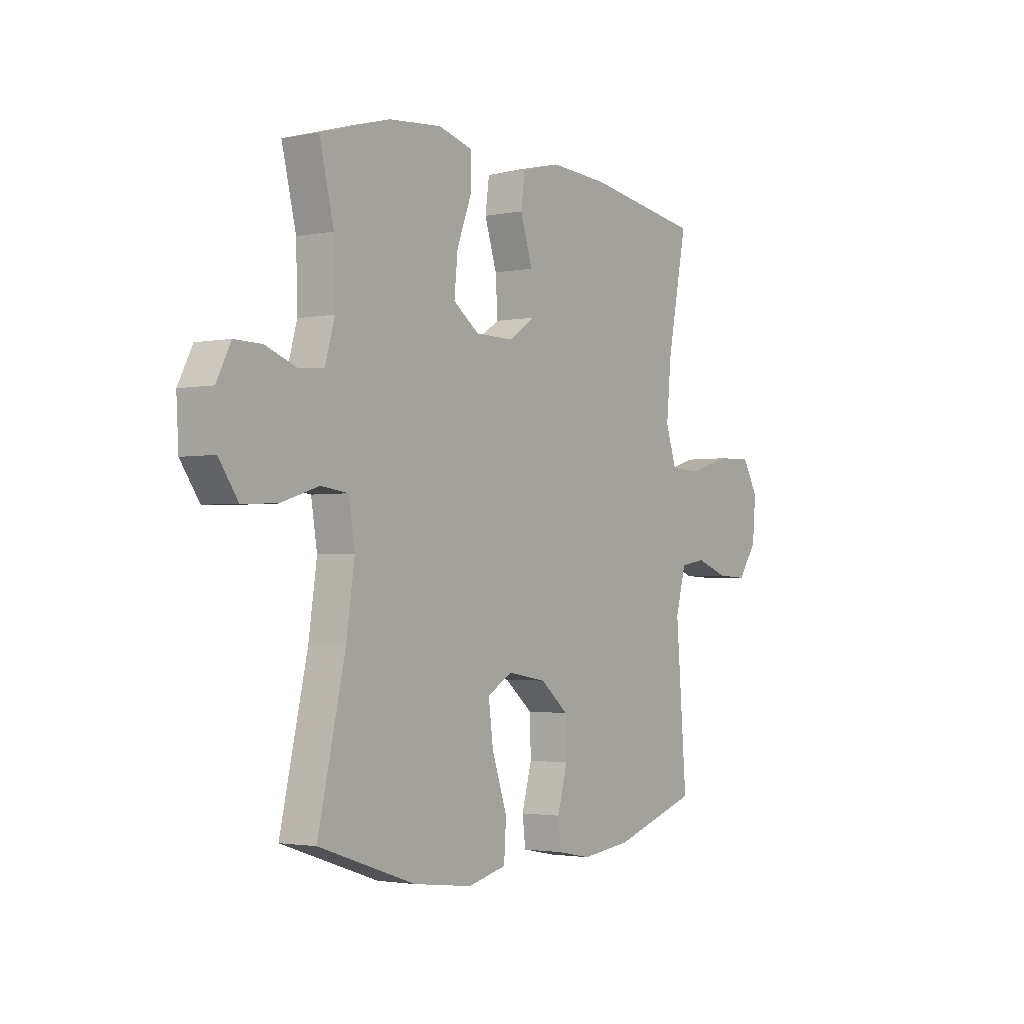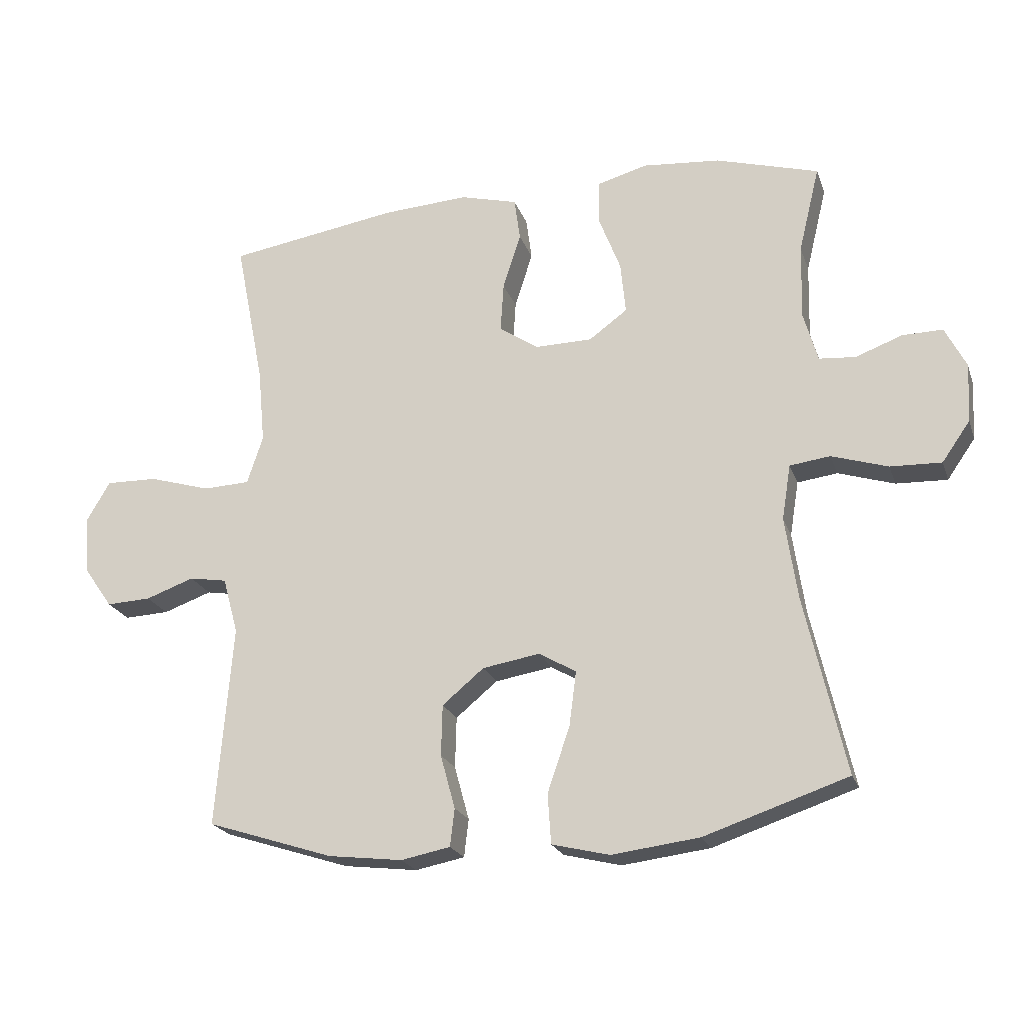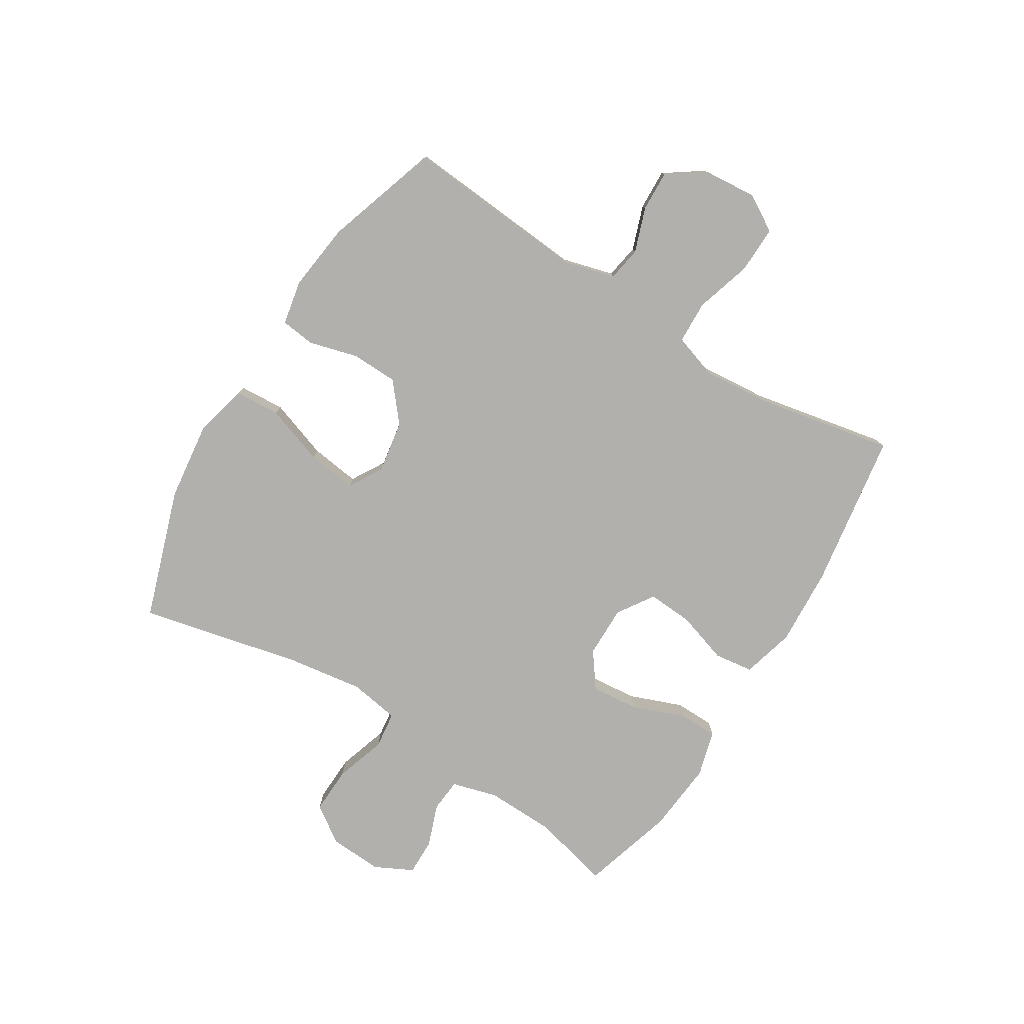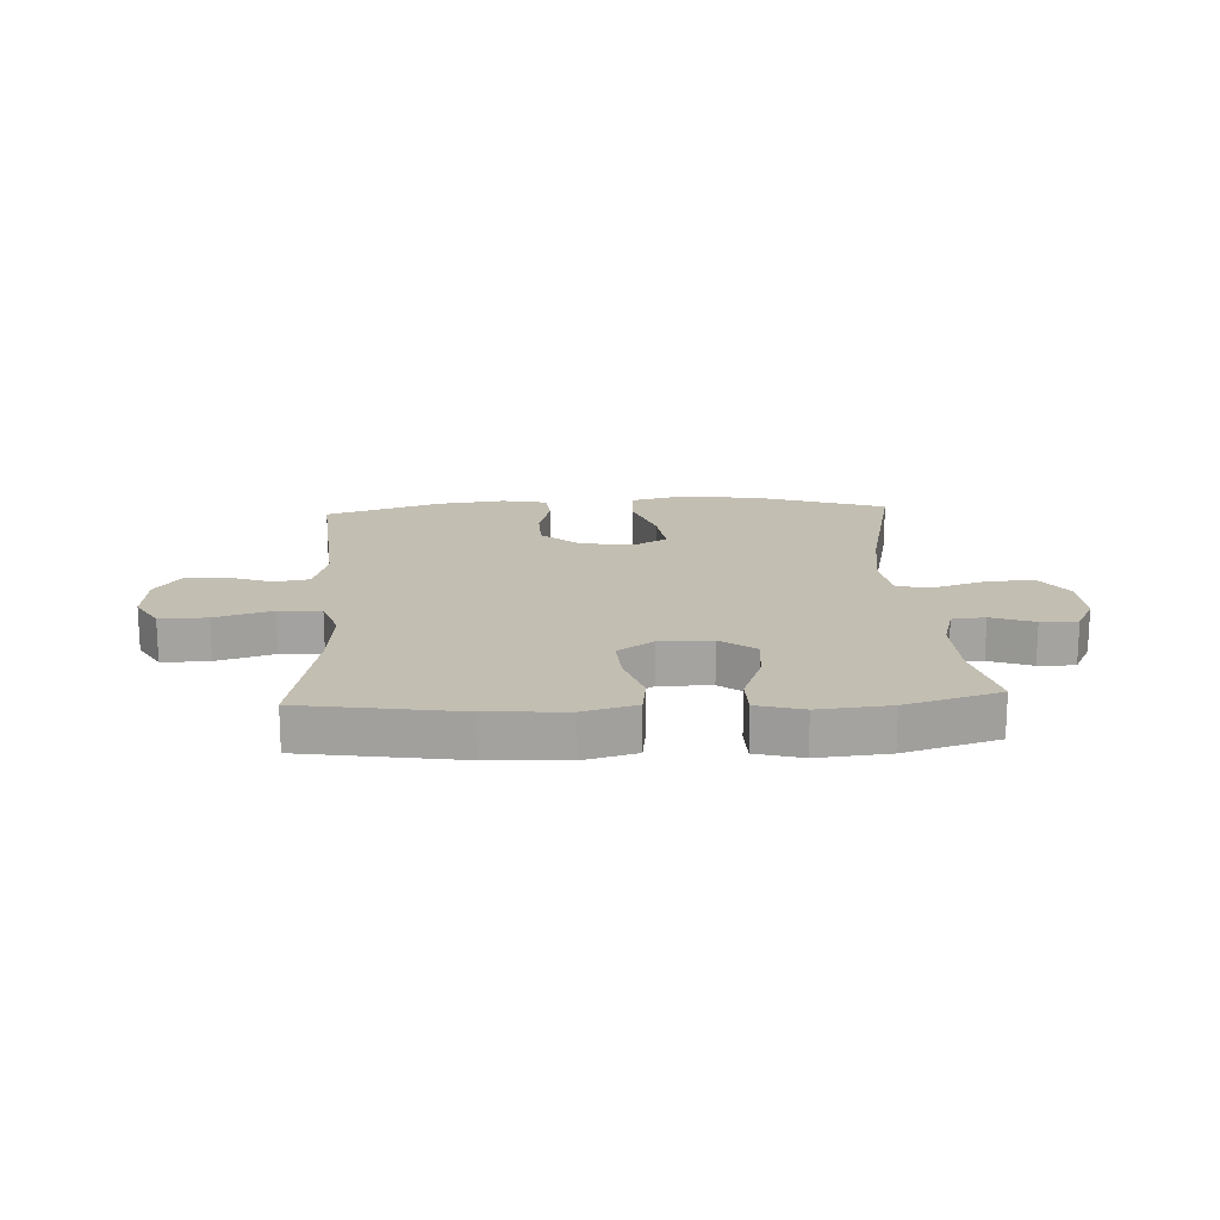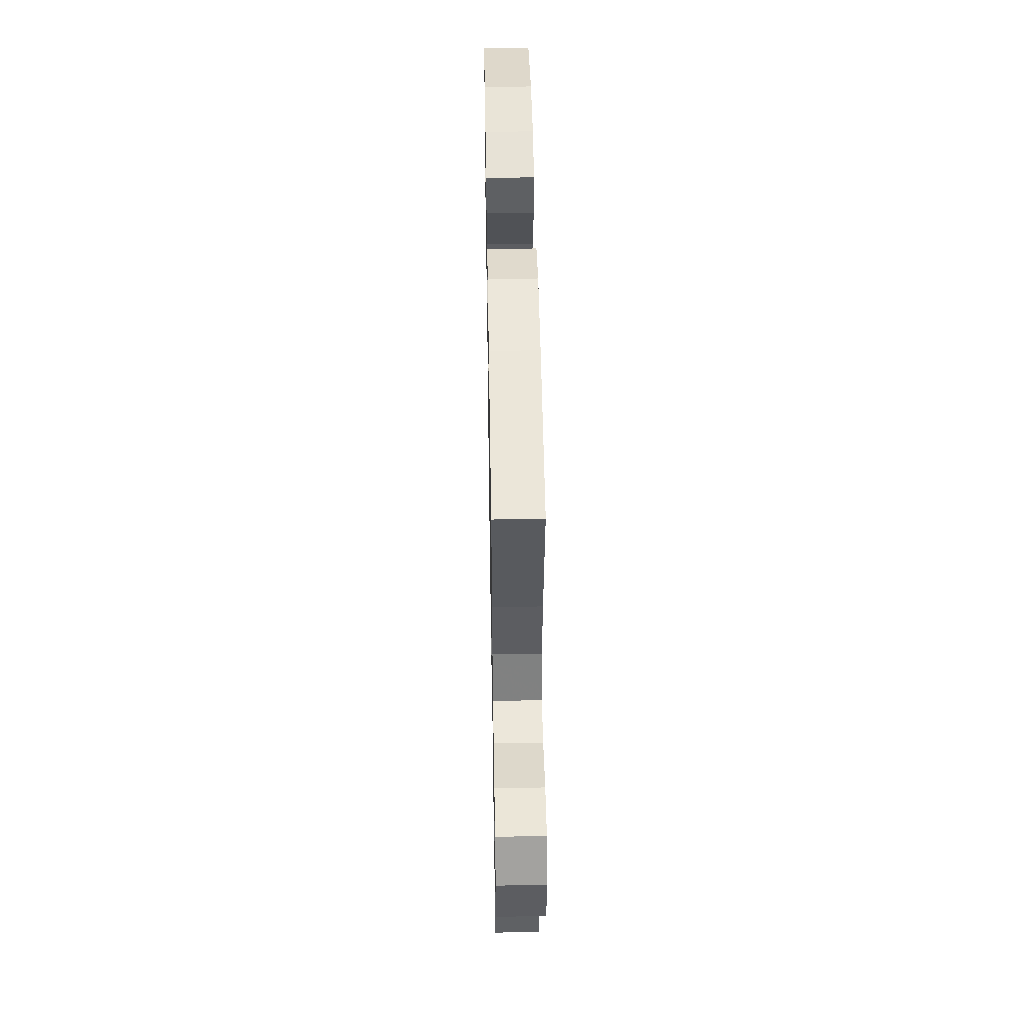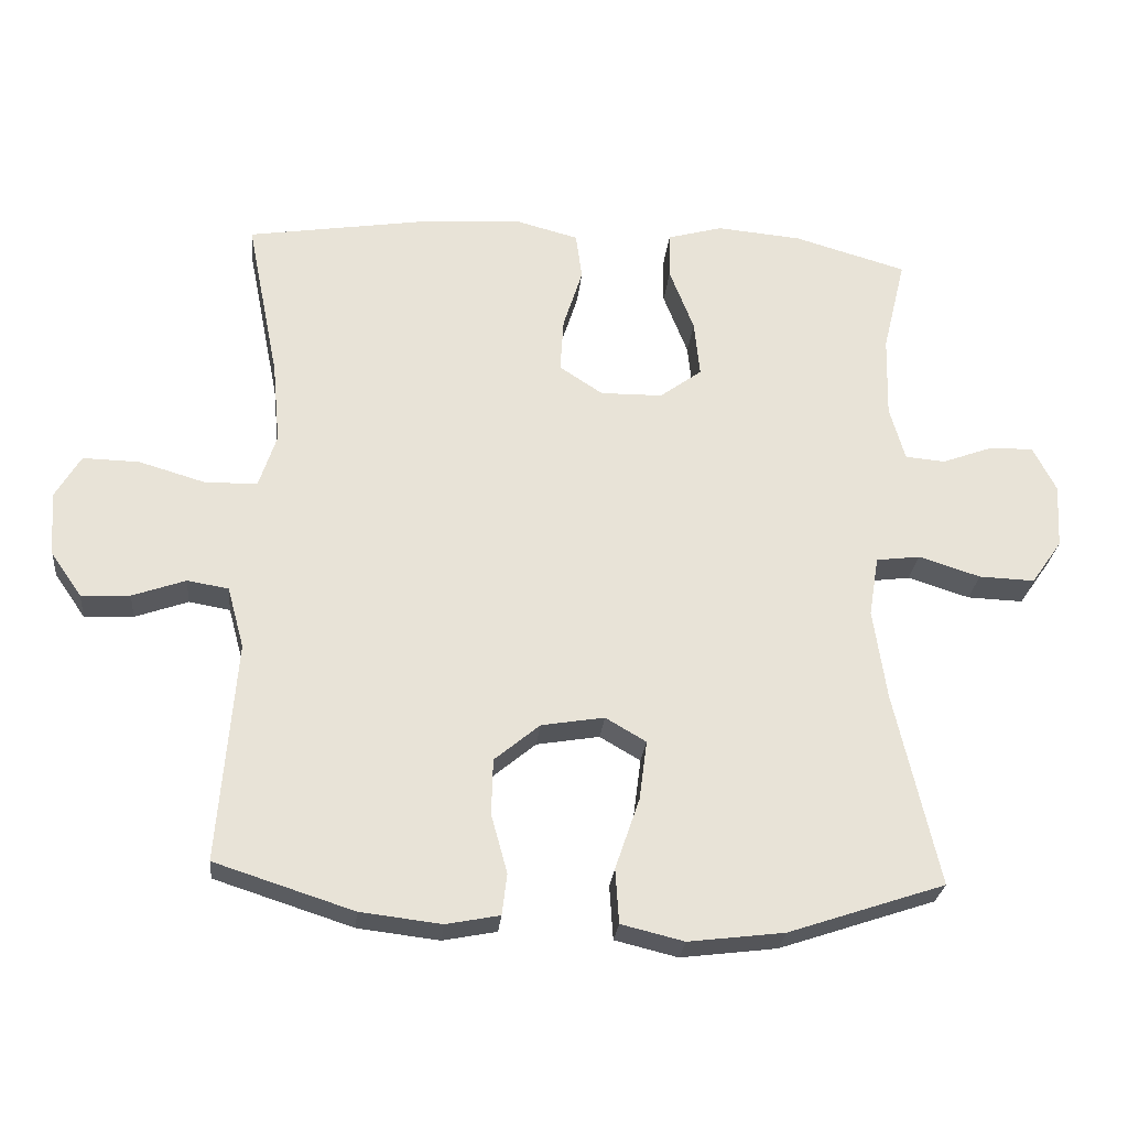
<metadata>
{"format":"obj","ext":"obj","renderer":"f3d","projection":"perspective","resolution":1024,"background":"white","views":[{"elev":-2.3,"azim":125.1,"up":"+Z"},{"elev":-21.9,"azim":16.6,"up":"+Z"},{"elev":-78.6,"azim":-121.9,"up":"+Y"},{"elev":17.4,"azim":-3.1,"up":"+Y"},{"elev":48.0,"azim":-91.0,"up":"+Z"},{"elev":-26.5,"azim":-5.5,"up":"+Z"}]}
</metadata>
<code>
v -0.5 0.07 -0.5
v -0.475 0.07 -0.184
v -0.499 0.07 -0.096
v -0.558 0.07 -0.086
v -0.634 0.07 -0.113
v -0.704 0.07 -0.116
v -0.748 0.07 -0.053
v -0.756 0.07 0.039
v -0.719 0.07 0.102
v -0.638 0.07 0.1
v -0.541 0.07 0.071
v -0.468 0.07 0.074
v -0.443 0.07 0.15
v -0.454 0.07 0.268
v -0.5 0.07 0.5
v -0.232 0.07 0.542
v -0.097 0.07 0.55
v -0.007 0.07 0.526
v 0.002 0.07 0.459
v -0.026 0.07 0.371
v -0.031 0.07 0.293
v 0.031 0.07 0.252
v 0.12 0.07 0.253
v 0.18 0.07 0.297
v 0.172 0.07 0.378
v 0.137 0.07 0.469
v 0.138 0.07 0.536
v 0.217 0.07 0.558
v 0.339 0.07 0.547
v 0.5 0.07 0.5
v 0.467 0.07 0.364
v 0.464 0.07 0.246
v 0.486 0.07 0.168
v 0.543 0.07 0.163
v 0.616 0.07 0.19
v 0.679 0.07 0.191
v 0.712 0.07 0.126
v 0.707 0.07 0.034
v 0.663 0.07 -0.029
v 0.583 0.07 -0.026
v 0.495 0.07 0.002
v 0.432 0.07 -0.006
v 0.418 0.07 -0.092
v 0.437 0.07 -0.222
v 0.5 0.07 -0.5
v 0.276 0.07 -0.575
v 0.139 0.07 -0.592
v 0.049 0.07 -0.57
v 0.044 0.07 -0.492
v 0.079 0.07 -0.39
v 0.09 0.07 -0.305
v 0.032 0.07 -0.271
v -0.058 0.07 -0.286
v -0.123 0.07 -0.34
v -0.125 0.07 -0.42
v -0.102 0.07 -0.504
v -0.109 0.07 -0.563
v -0.186 0.07 -0.578
v -0.302 0.07 -0.564
v -0.5 0 -0.5
v -0.475 0 -0.184
v -0.499 0 -0.096
v -0.558 0 -0.086
v -0.634 0 -0.113
v -0.704 0 -0.116
v -0.748 0 -0.053
v -0.756 0 0.039
v -0.719 0 0.102
v -0.638 0 0.1
v -0.541 0 0.071
v -0.468 0 0.074
v -0.443 0 0.15
v -0.454 0 0.268
v -0.5 0 0.5
v -0.232 0 0.542
v -0.097 0 0.55
v -0.007 0 0.526
v 0.002 0 0.459
v -0.026 0 0.371
v -0.031 0 0.293
v 0.031 0 0.252
v 0.12 0 0.253
v 0.18 0 0.297
v 0.172 0 0.378
v 0.137 0 0.469
v 0.138 0 0.536
v 0.217 0 0.558
v 0.339 0 0.547
v 0.5 0 0.5
v 0.467 0 0.364
v 0.464 0 0.246
v 0.486 0 0.168
v 0.543 0 0.163
v 0.616 0 0.19
v 0.679 0 0.191
v 0.712 0 0.126
v 0.707 0 0.034
v 0.663 0 -0.029
v 0.583 0 -0.026
v 0.495 0 0.002
v 0.432 0 -0.006
v 0.418 0 -0.092
v 0.437 0 -0.222
v 0.5 0 -0.5
v 0.276 0 -0.575
v 0.139 0 -0.592
v 0.049 0 -0.57
v 0.044 0 -0.492
v 0.079 0 -0.39
v 0.09 0 -0.305
v 0.032 0 -0.271
v -0.058 0 -0.286
v -0.123 0 -0.34
v -0.125 0 -0.42
v -0.102 0 -0.504
v -0.109 0 -0.563
v -0.186 0 -0.578
v -0.302 0 -0.564
f 59 1 2
f 58 59 2
f 57 58 2
f 56 57 2
f 55 56 2
f 54 55 2 3
f 53 54 3
f 52 53 3
f 48 49 50
f 47 48 50
f 46 47 50
f 45 46 50
f 44 45 50
f 43 44 50 51
f 42 43 51 52
f 39 40 41
f 38 39 41
f 37 38 41
f 36 37 41
f 35 36 41
f 34 35 41
f 33 34 41 42
f 42 52 3
f 33 42 3
f 32 33 3
f 29 30 31
f 28 29 31
f 27 28 31
f 26 27 31
f 25 26 31
f 24 25 31 32
f 18 19 20
f 17 18 20
f 16 17 20
f 15 16 20
f 14 15 20
f 13 14 20 21
f 12 13 21 22
f 9 10 11
f 8 9 11
f 7 8 11
f 6 7 11
f 5 6 11
f 4 5 11
f 4 11 12
f 12 22 23
f 4 12 23
f 3 4 23
f 23 24 32
f 3 23 32
f 61 60 118
f 61 118 117
f 61 117 116
f 61 116 115
f 61 115 114
f 62 61 114 113
f 62 113 112
f 62 112 111
f 109 108 107
f 109 107 106
f 109 106 105
f 109 105 104
f 109 104 103
f 110 109 103 102
f 111 110 102 101
f 100 99 98
f 100 98 97
f 100 97 96
f 100 96 95
f 100 95 94
f 100 94 93
f 101 100 93 92
f 62 111 101
f 62 101 92
f 62 92 91
f 90 89 88
f 90 88 87
f 90 87 86
f 90 86 85
f 90 85 84
f 91 90 84 83
f 79 78 77
f 79 77 76
f 79 76 75
f 79 75 74
f 79 74 73
f 80 79 73 72
f 81 80 72 71
f 70 69 68
f 70 68 67
f 70 67 66
f 70 66 65
f 70 65 64
f 70 64 63
f 71 70 63
f 82 81 71
f 82 71 63
f 82 63 62
f 91 83 82
f 91 82 62
f 1 60 61 2
f 2 61 62 3
f 3 62 63 4
f 4 63 64 5
f 5 64 65 6
f 6 65 66 7
f 7 66 67 8
f 8 67 68 9
f 9 68 69 10
f 10 69 70 11
f 11 70 71 12
f 12 71 72 13
f 13 72 73 14
f 14 73 74 15
f 15 74 75 16
f 16 75 76 17
f 17 76 77 18
f 18 77 78 19
f 19 78 79 20
f 20 79 80 21
f 21 80 81 22
f 22 81 82 23
f 23 82 83 24
f 24 83 84 25
f 25 84 85 26
f 26 85 86 27
f 27 86 87 28
f 28 87 88 29
f 29 88 89 30
f 30 89 90 31
f 31 90 91 32
f 32 91 92 33
f 33 92 93 34
f 34 93 94 35
f 35 94 95 36
f 36 95 96 37
f 37 96 97 38
f 38 97 98 39
f 39 98 99 40
f 40 99 100 41
f 41 100 101 42
f 42 101 102 43
f 43 102 103 44
f 44 103 104 45
f 45 104 105 46
f 46 105 106 47
f 47 106 107 48
f 48 107 108 49
f 49 108 109 50
f 50 109 110 51
f 51 110 111 52
f 52 111 112 53
f 53 112 113 54
f 54 113 114 55
f 55 114 115 56
f 56 115 116 57
f 57 116 117 58
f 58 117 118 59
f 59 118 60 1

</code>
